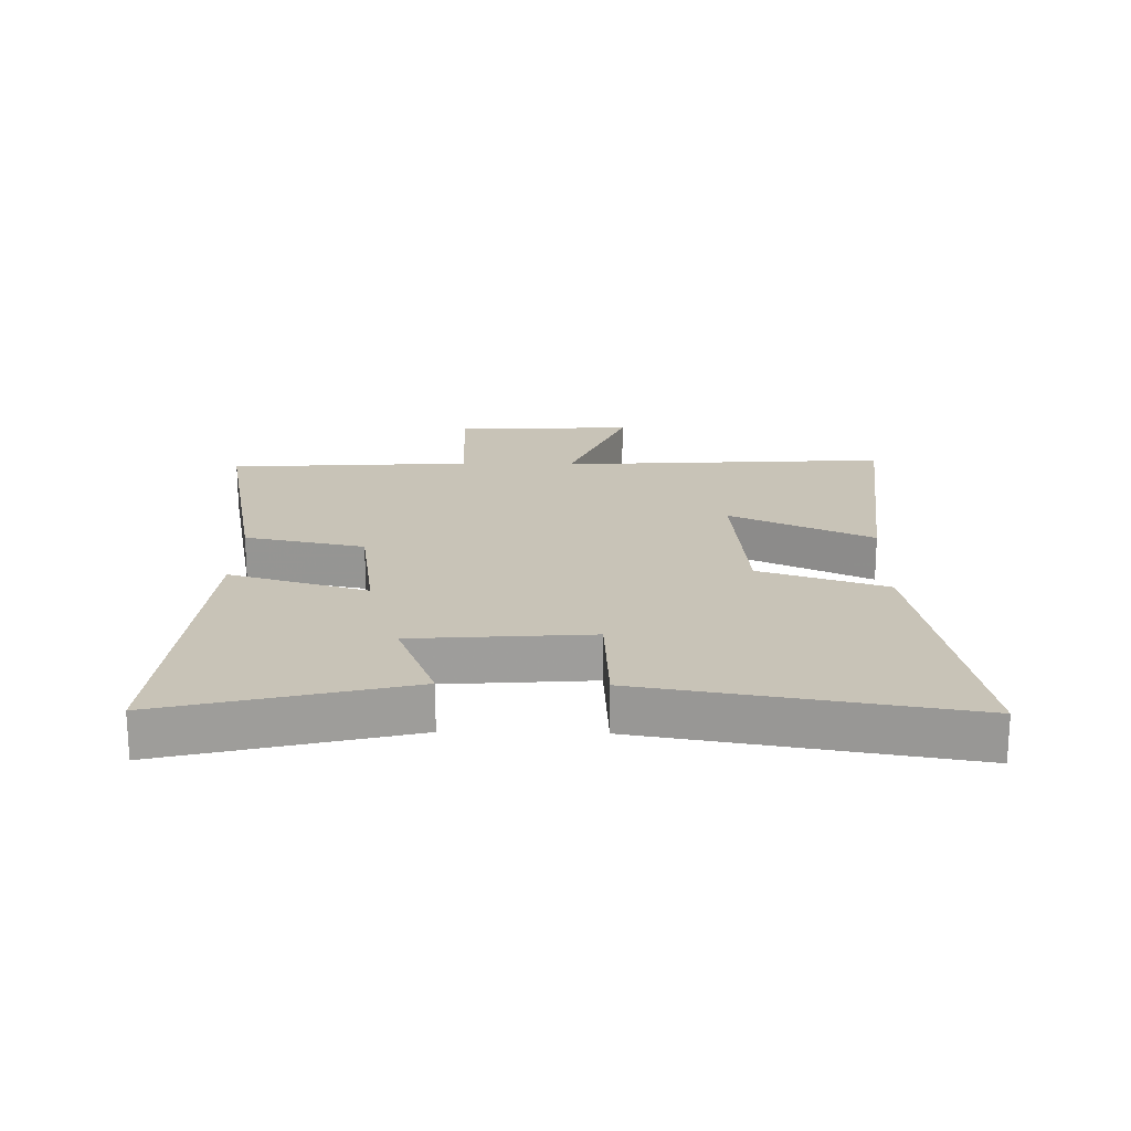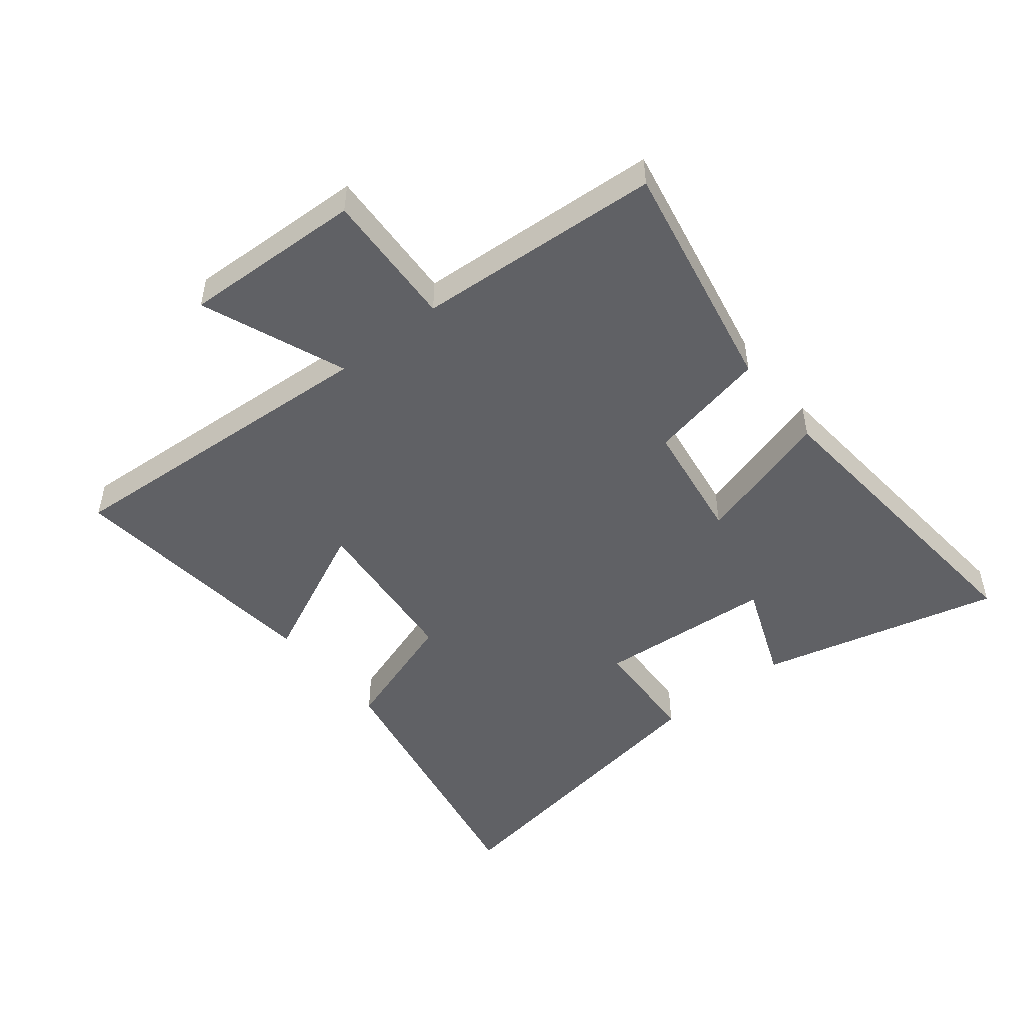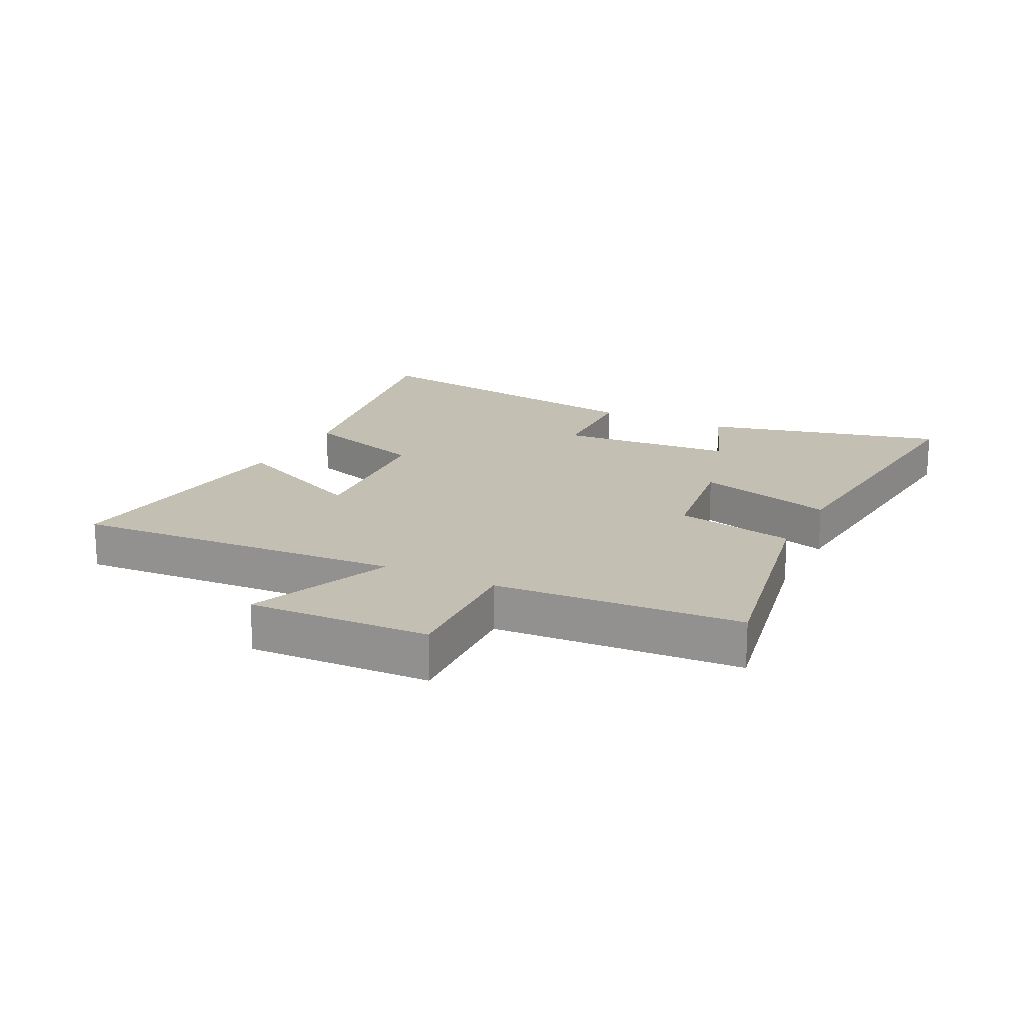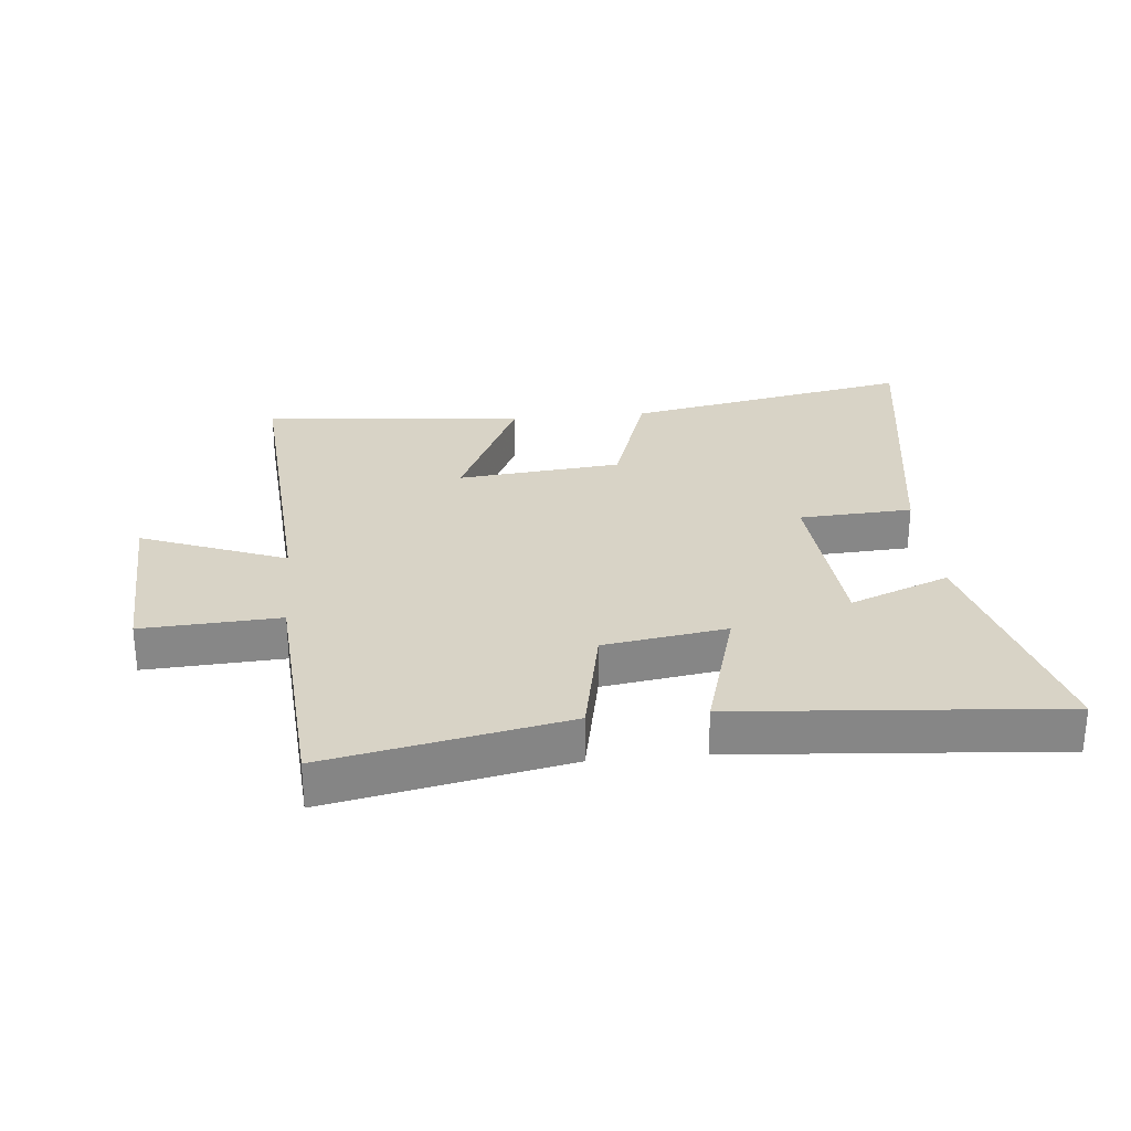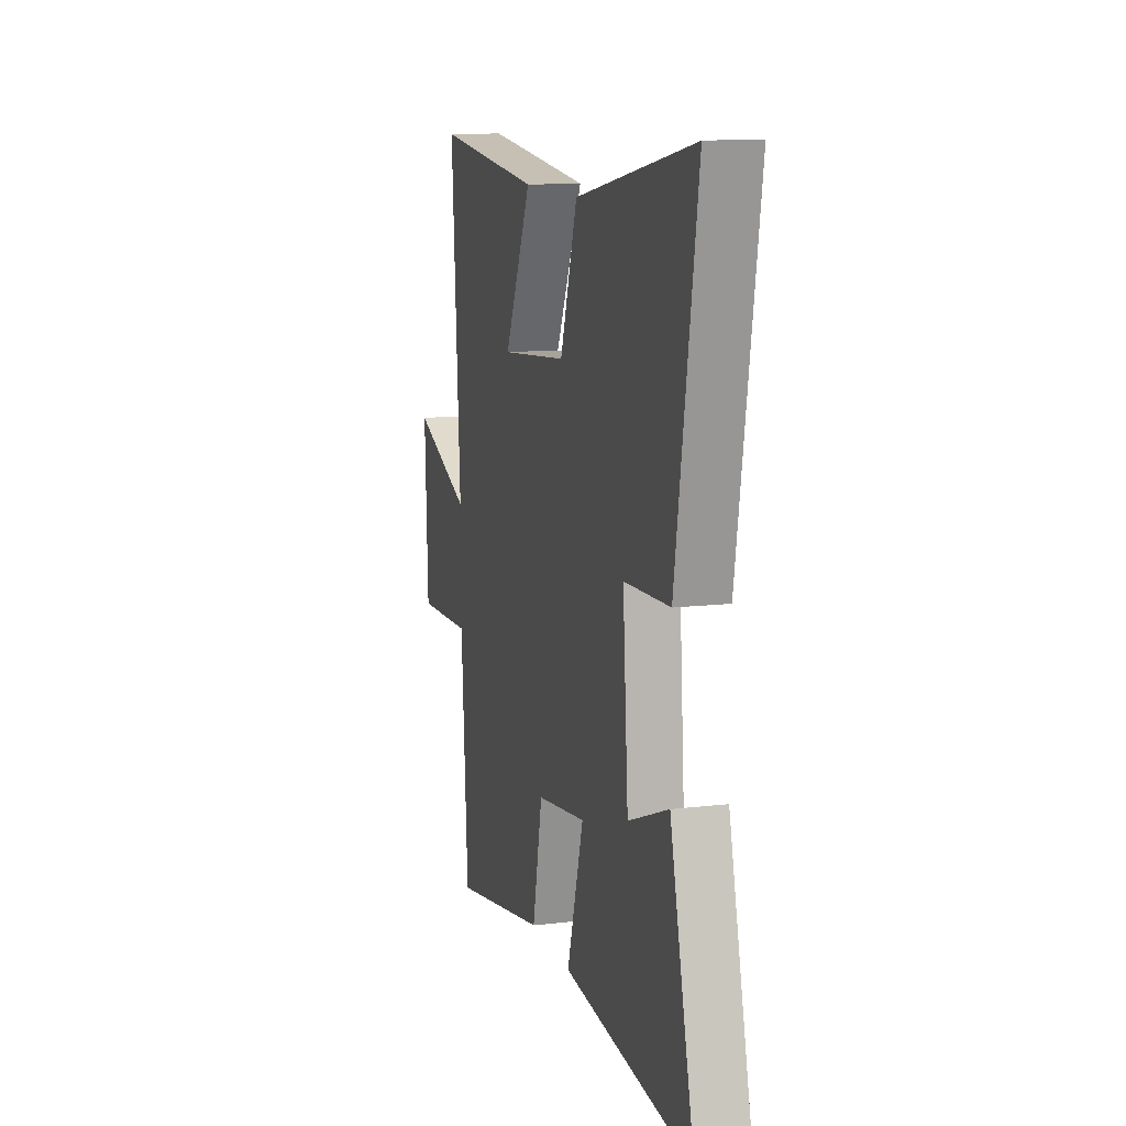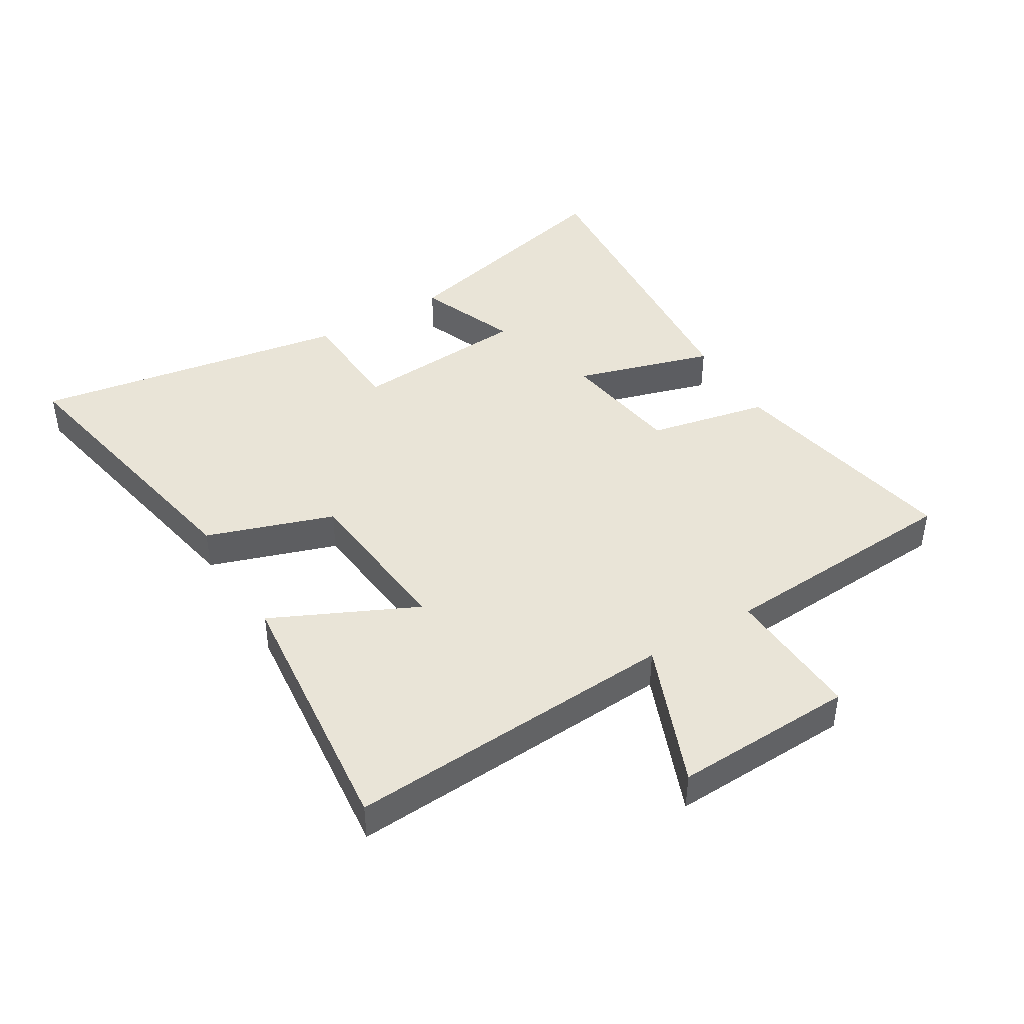
<metadata>
{"format":"obj","ext":"obj","renderer":"f3d","projection":"perspective","resolution":1024,"background":"white","views":[{"elev":19.6,"azim":-88.8,"up":"+Y"},{"elev":-49.0,"azim":128.8,"up":"+Y"},{"elev":17.8,"azim":116.9,"up":"+Y"},{"elev":28.0,"azim":174.4,"up":"+Y"},{"elev":12.3,"azim":-105.7,"up":"+Z"},{"elev":43.1,"azim":59.0,"up":"+Y"}]}
</metadata>
<code>
v -0.584 0.07 0.592
v -0.116 0.07 0.5
v -0.048 0.07 0.295
v 0.218 0.07 0.269
v 0.11 0.07 0.5
v 0.535 0.07 0.543
v 0.5 0.07 0.008
v 0.734 0.07 0.1
v 0.722 0.07 -0.192
v 0.5 0.07 -0.18
v 0.474 0.07 -0.576
v 0.091 0.07 -0.5
v 0.051 0.07 -0.306
v -0.147 0.07 -0.276
v -0.081 0.07 -0.5
v -0.598 0.07 -0.543
v -0.5 0.07 -0.153
v -0.339 0.07 -0.217
v -0.317 0.07 0.069
v -0.5 0.07 0.079
v -0.584 0 0.592
v -0.116 0 0.5
v -0.048 0 0.295
v 0.218 0 0.269
v 0.11 0 0.5
v 0.535 0 0.543
v 0.5 0 0.008
v 0.734 0 0.1
v 0.722 0 -0.192
v 0.5 0 -0.18
v 0.474 0 -0.576
v 0.091 0 -0.5
v 0.051 0 -0.306
v -0.147 0 -0.276
v -0.081 0 -0.5
v -0.598 0 -0.543
v -0.5 0 -0.153
v -0.339 0 -0.217
v -0.317 0 0.069
v -0.5 0 0.079
f 19 20 1 2
f 18 19 2 3
f 15 16 17 18
f 14 15 18
f 13 14 18 3
f 10 11 12 13
f 10 13 3 4
f 7 8 9 10
f 7 10 4 5
f 5 6 7
f 22 21 40 39
f 23 22 39 38
f 38 37 36 35
f 38 35 34
f 23 38 34 33
f 33 32 31 30
f 24 23 33 30
f 30 29 28 27
f 25 24 30 27
f 27 26 25
f 1 21 22 2
f 2 22 23 3
f 3 23 24 4
f 4 24 25 5
f 5 25 26 6
f 6 26 27 7
f 7 27 28 8
f 8 28 29 9
f 9 29 30 10
f 10 30 31 11
f 11 31 32 12
f 12 32 33 13
f 13 33 34 14
f 14 34 35 15
f 15 35 36 16
f 16 36 37 17
f 17 37 38 18
f 18 38 39 19
f 19 39 40 20
f 20 40 21 1

</code>
